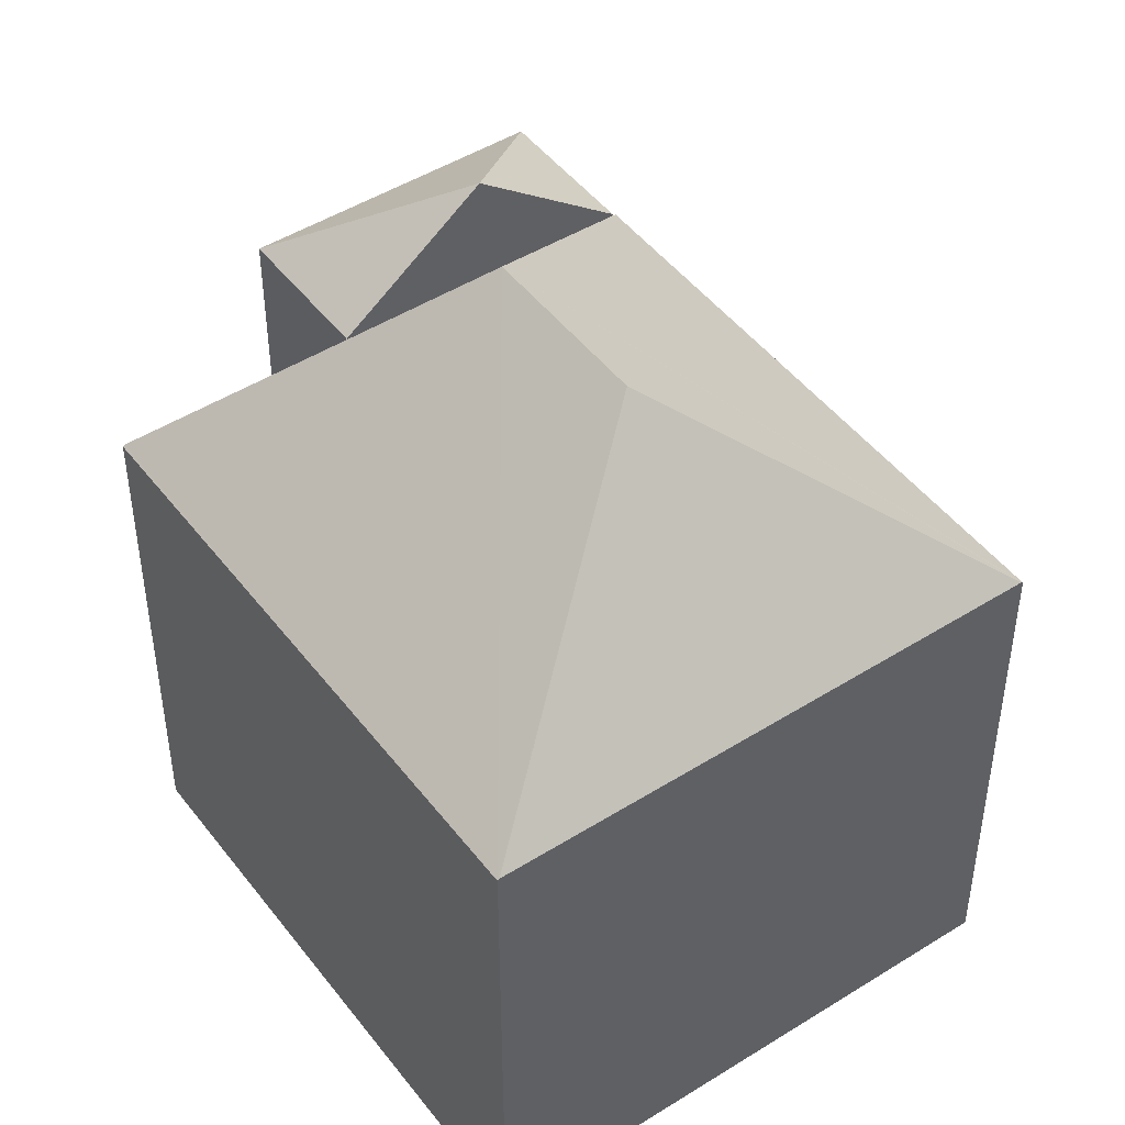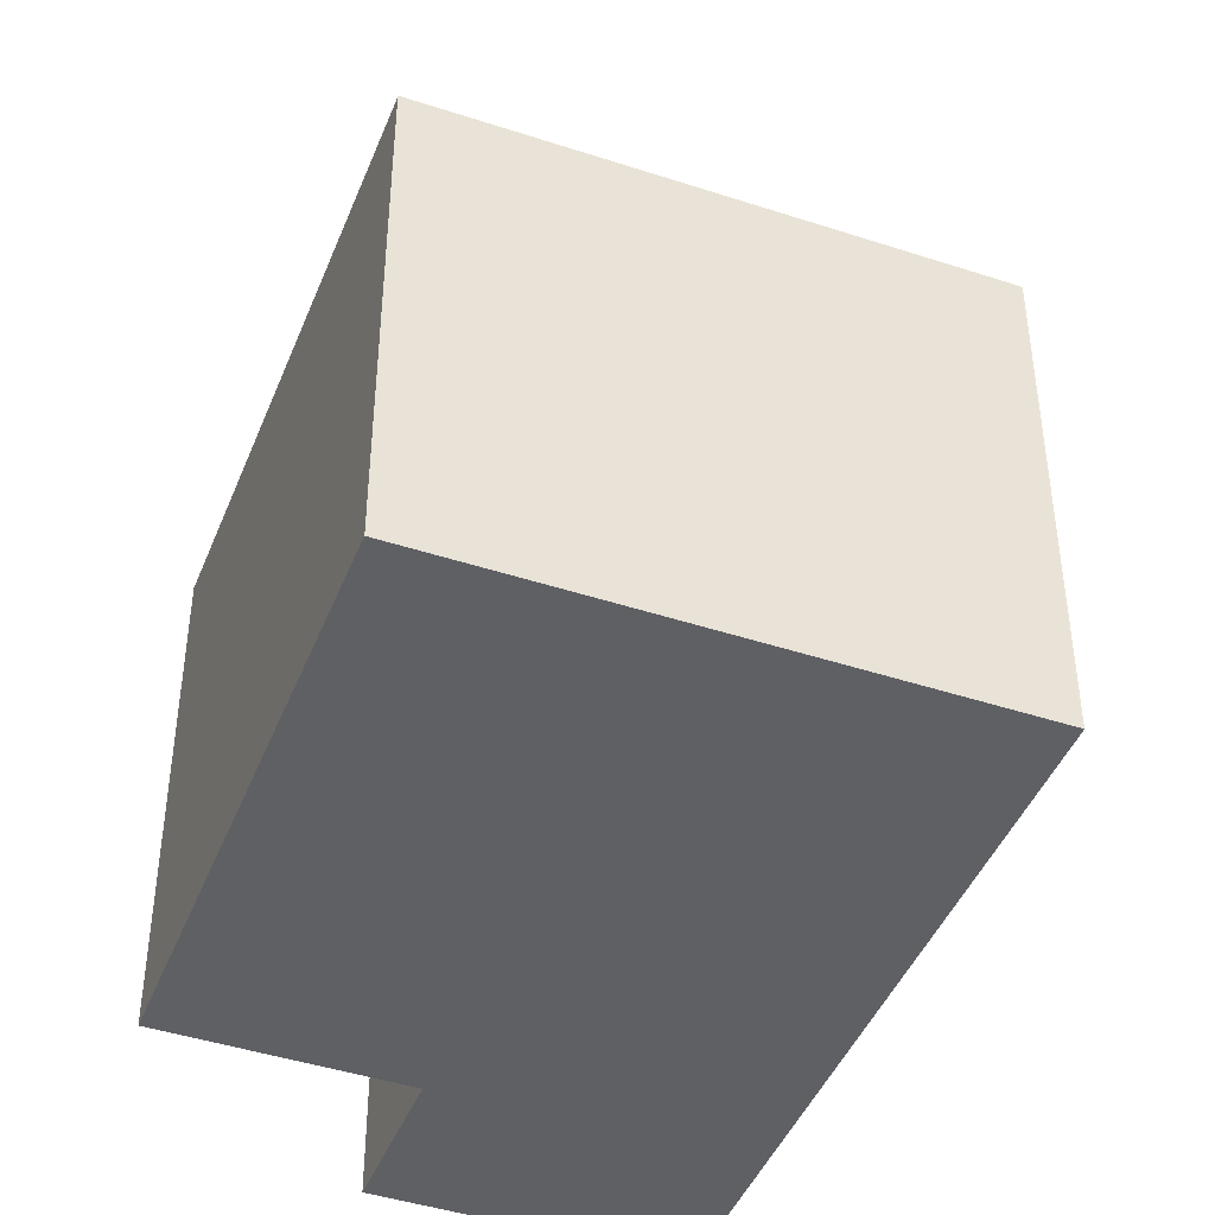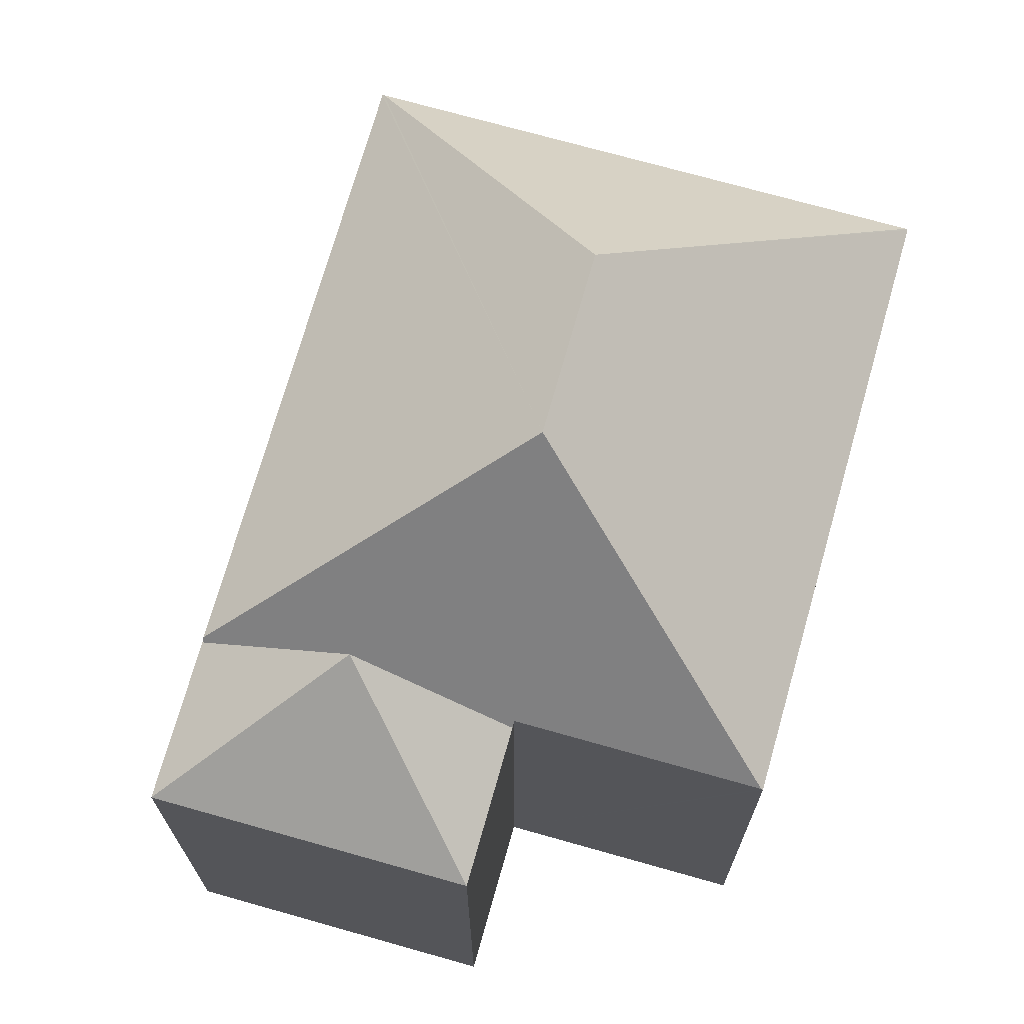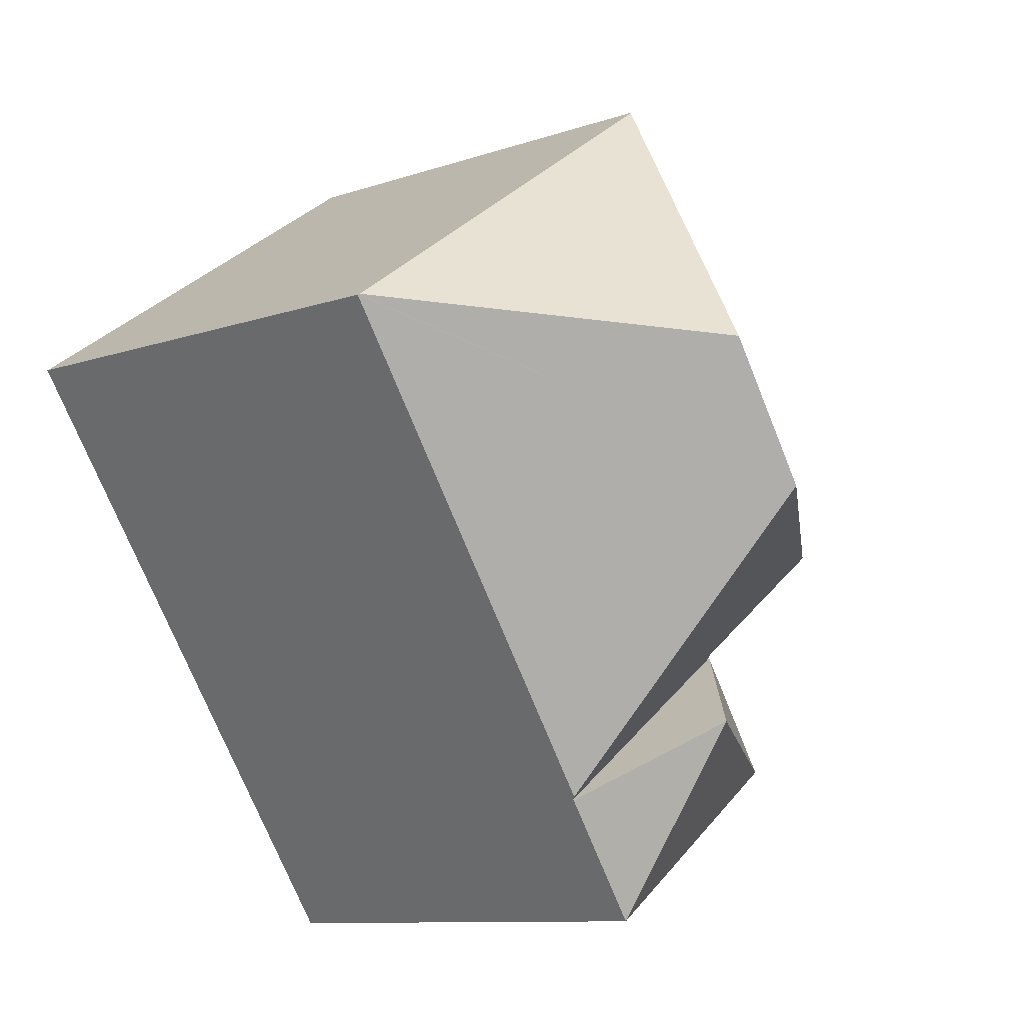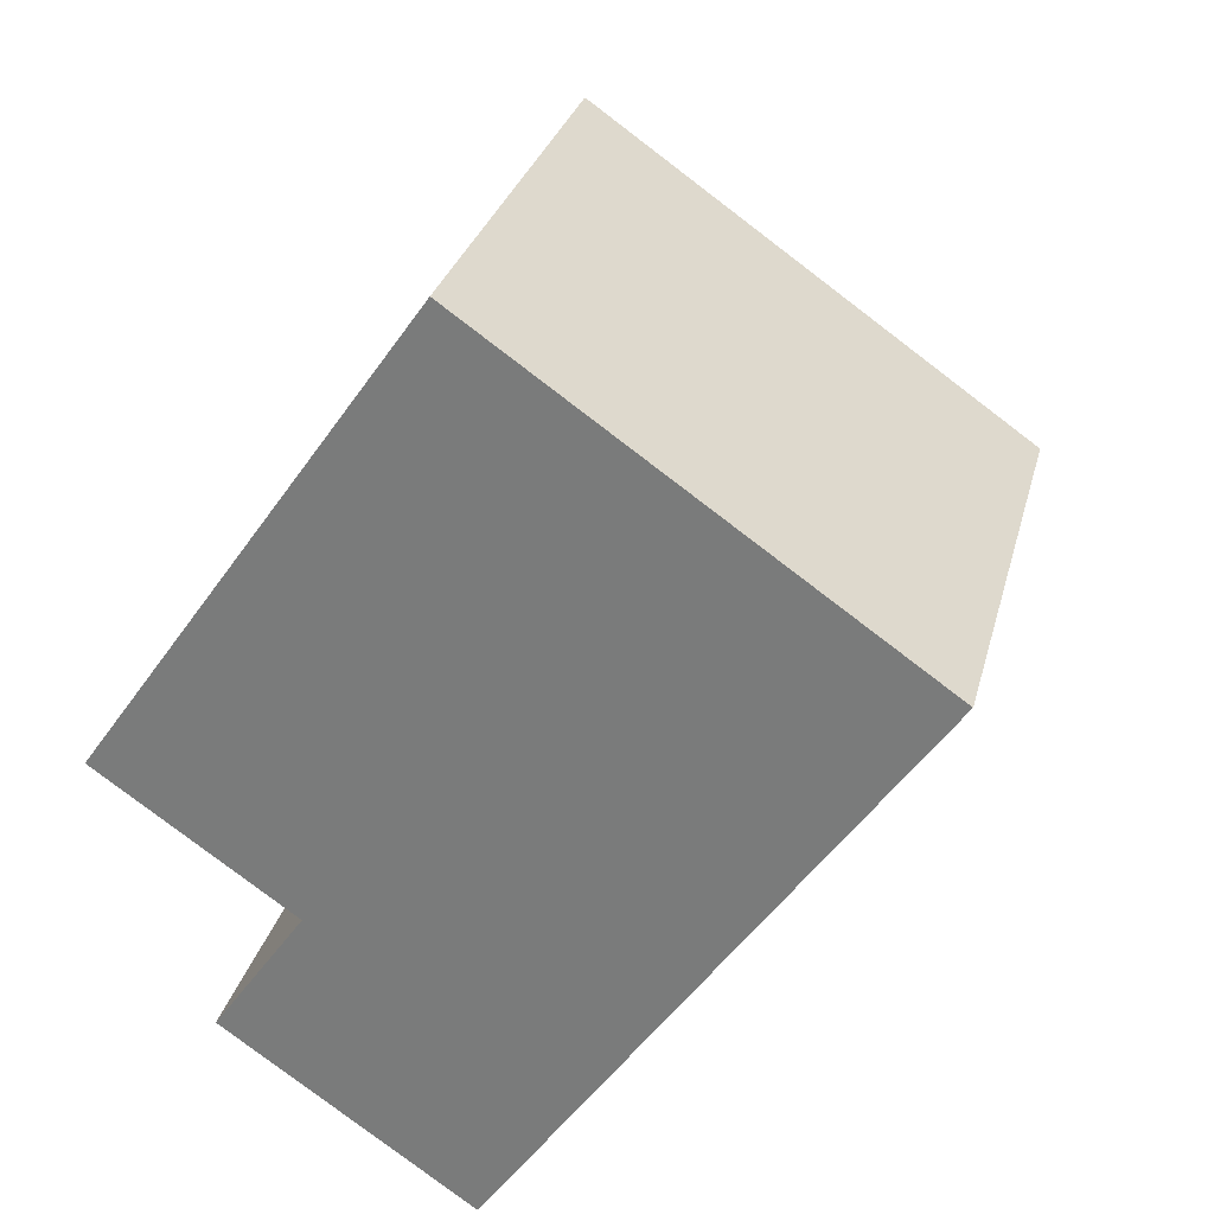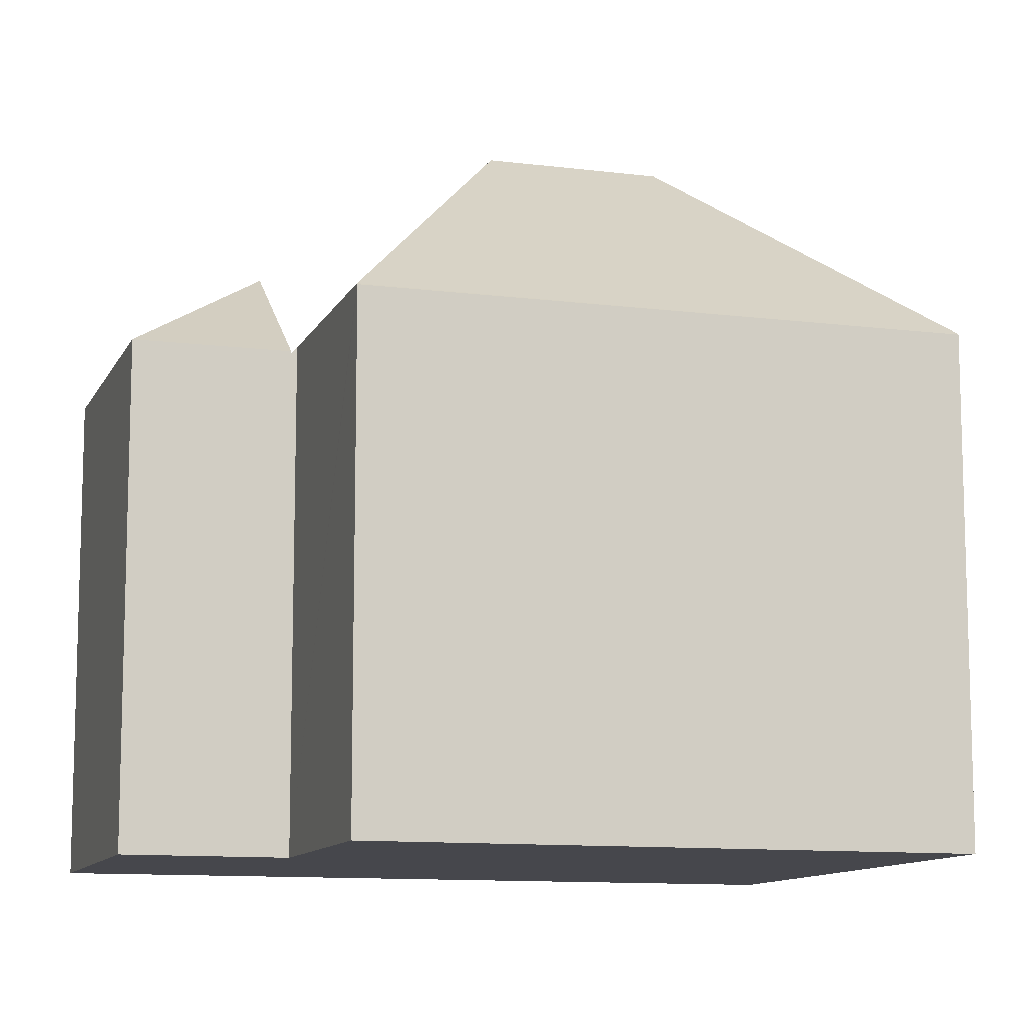
<metadata>
{"format":"obj","ext":"obj","renderer":"f3d","projection":"perspective","resolution":1024,"background":"white","views":[{"elev":47.2,"azim":-0.5,"up":"+Y"},{"elev":-44.2,"azim":13.9,"up":"+Y"},{"elev":71.8,"azim":-129.3,"up":"+Y"},{"elev":-10.2,"azim":130.8,"up":"+Z"},{"elev":29.0,"azim":13.9,"up":"+Z"},{"elev":-11.0,"azim":-72.4,"up":"+Y"}]}
</metadata>
<code>
v  5.803 12.13 0.225
v  13.3 8.377 2.928
v  13.32 8.352 2.91
v  7.52 12.13 2.685
v  5.755 8.377 8.191
v  7.579 8.352 -5.318
v  5.412 8.27 -3.898
v  7.536 8.27 -5.38
v  3.288 8.27 -2.416
v  3.345 8.377 -2.334
v  0.025 8.376 -0.017
v  5.729 8.352 8.209
v  0 8.352 5.114e-16
v  5.729 -5.027e-16 8.209
v  5.755 -5.016e-16 8.191
v  13.3 -1.793e-16 2.928
v  13.32 -1.782e-16 2.91
v  7.579 3.256e-16 -5.318
v  7.536 3.294e-16 -5.38
v  5.412 2.387e-16 -3.898
v  3.288 1.479e-16 -2.416
v  3.345 1.429e-16 -2.334
v  0 0 0
v  0.025 1.041e-18 -0.017
v  1.781 8.303 -4.574
v  3.288 8.303 -2.416
v  5.406 10.21 -3.906
v  6.029 8.303 -7.539
v  7.536 8.304 -5.38
v  6.029 4.616e-16 -7.539
v  1.781 2.801e-16 -4.574
v  5.406 2.392e-16 -3.906
g defaultobject
f 1 2 3
f 4 5 2
f 2 1 4
f 1 3 6
f 7 6 8
f 6 7 1
f 1 7 9
f 1 9 10
f 1 10 11
f 12 11 13
f 11 12 1
f 1 12 4
f 4 12 5
f 14 5 12
f 5 14 2
f 2 14 15
f 2 15 16
f 2 16 3
f 3 16 17
f 17 6 3
f 6 17 18
f 6 18 8
f 8 18 19
f 19 7 8
f 7 19 9
f 9 19 20
f 9 20 21
f 22 11 10
f 11 22 13
f 13 22 23
f 23 22 24
f 9 22 10
f 22 9 21
f 23 12 13
f 12 23 14
f 18 20 19
f 20 18 17
f 20 17 21
f 21 17 22
f 22 17 24
f 24 17 23
f 23 17 16
f 23 16 14
f 14 16 15
f 25 26 27
f 28 27 29
f 25 27 28
f 30 25 28
f 25 30 31
f 31 26 25
f 26 31 21
f 26 29 27
f 29 26 21
f 29 21 19
f 19 21 32
f 19 28 29
f 28 19 30
f 19 31 30
f 31 19 32
f 31 32 21

</code>
